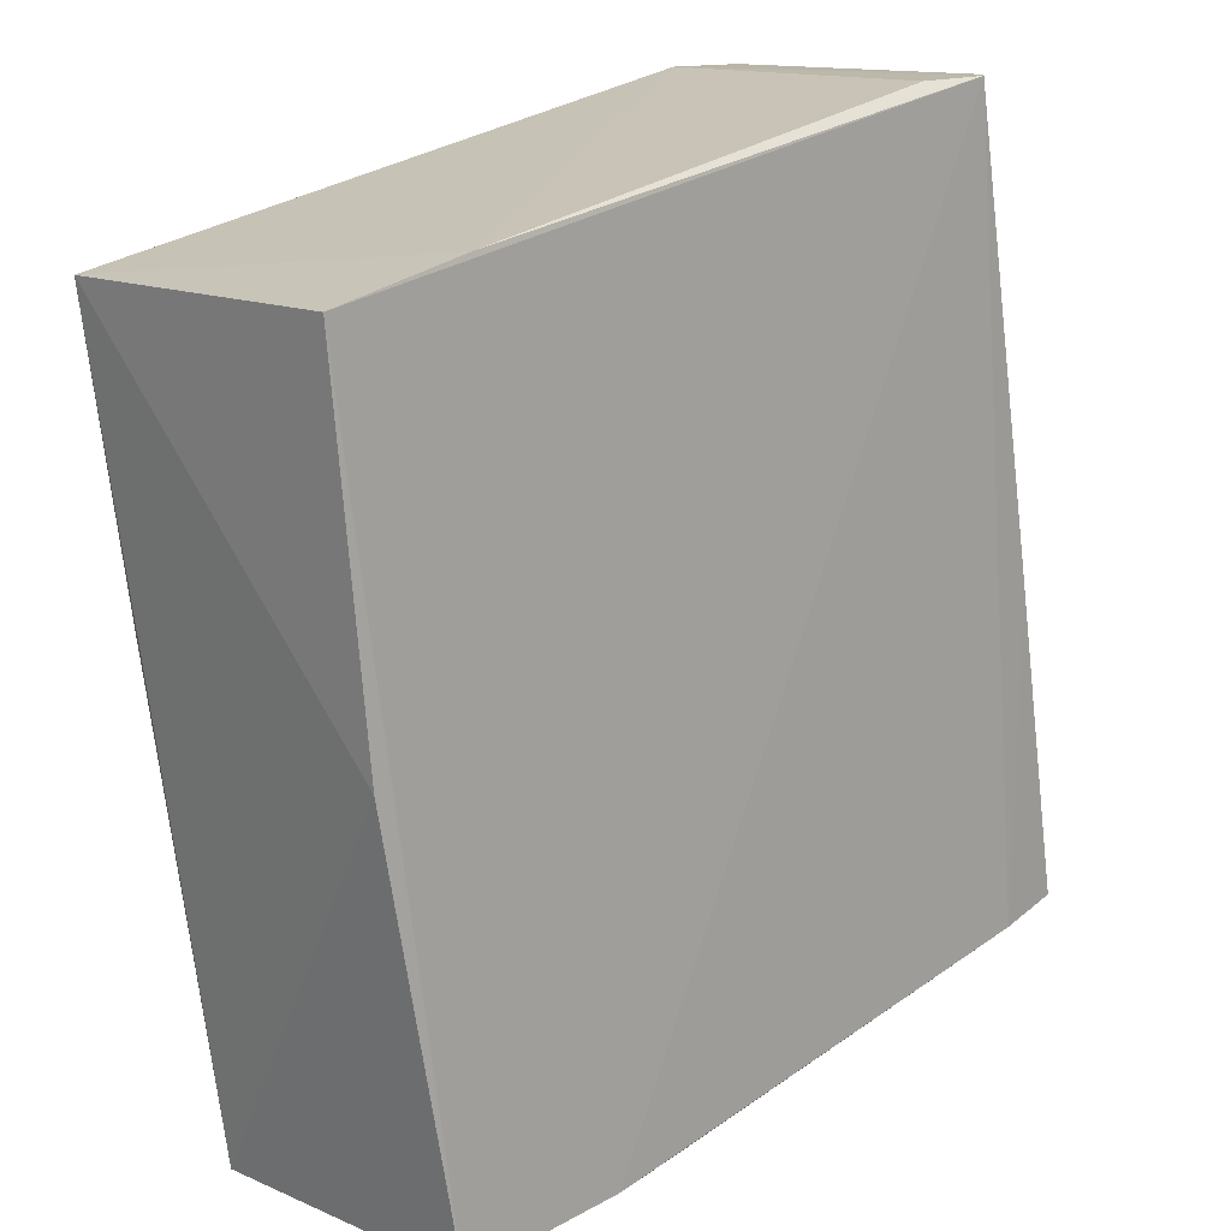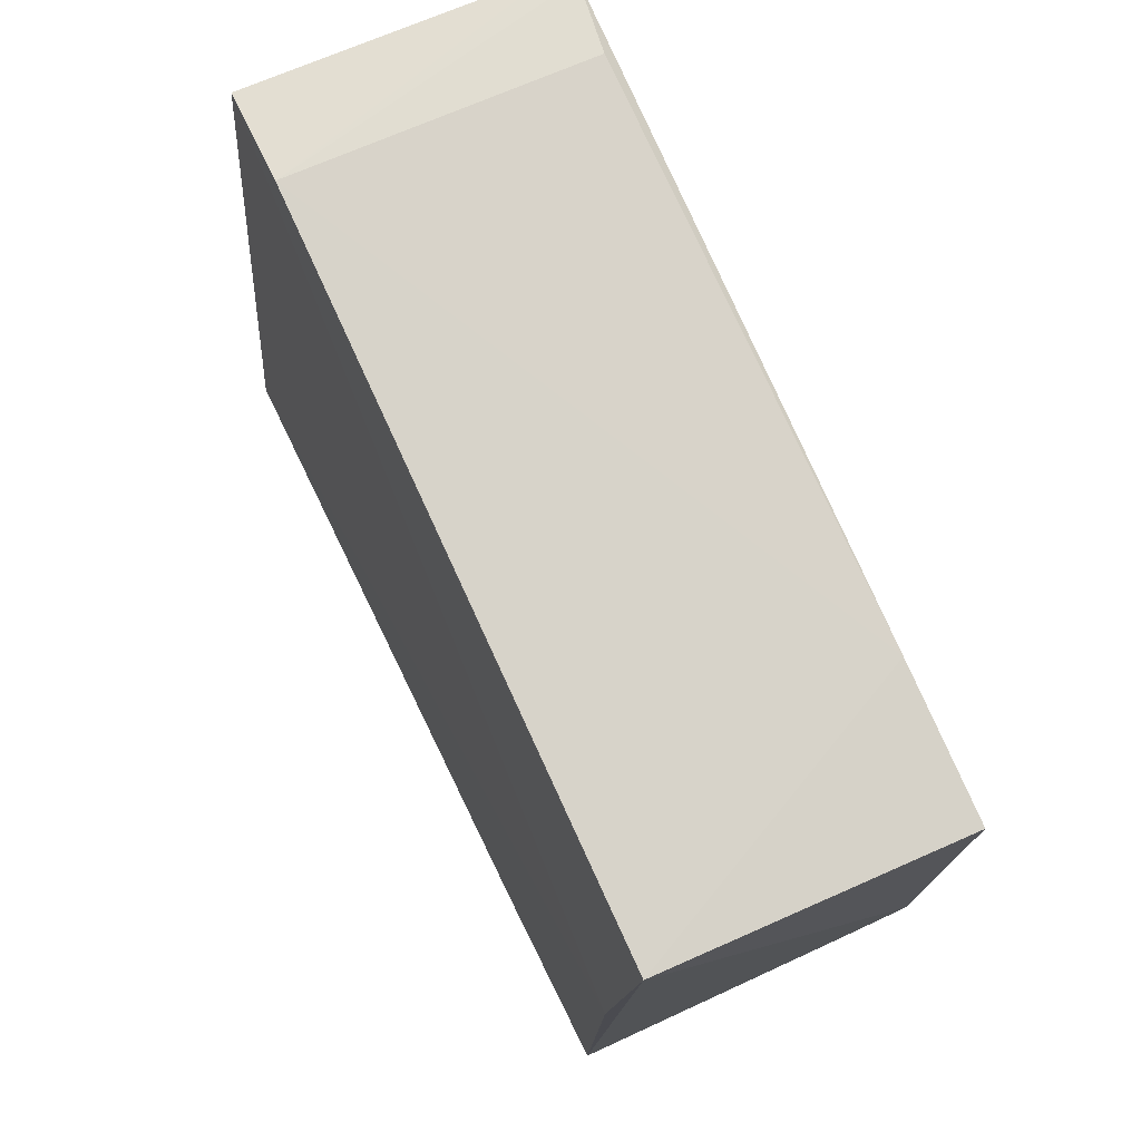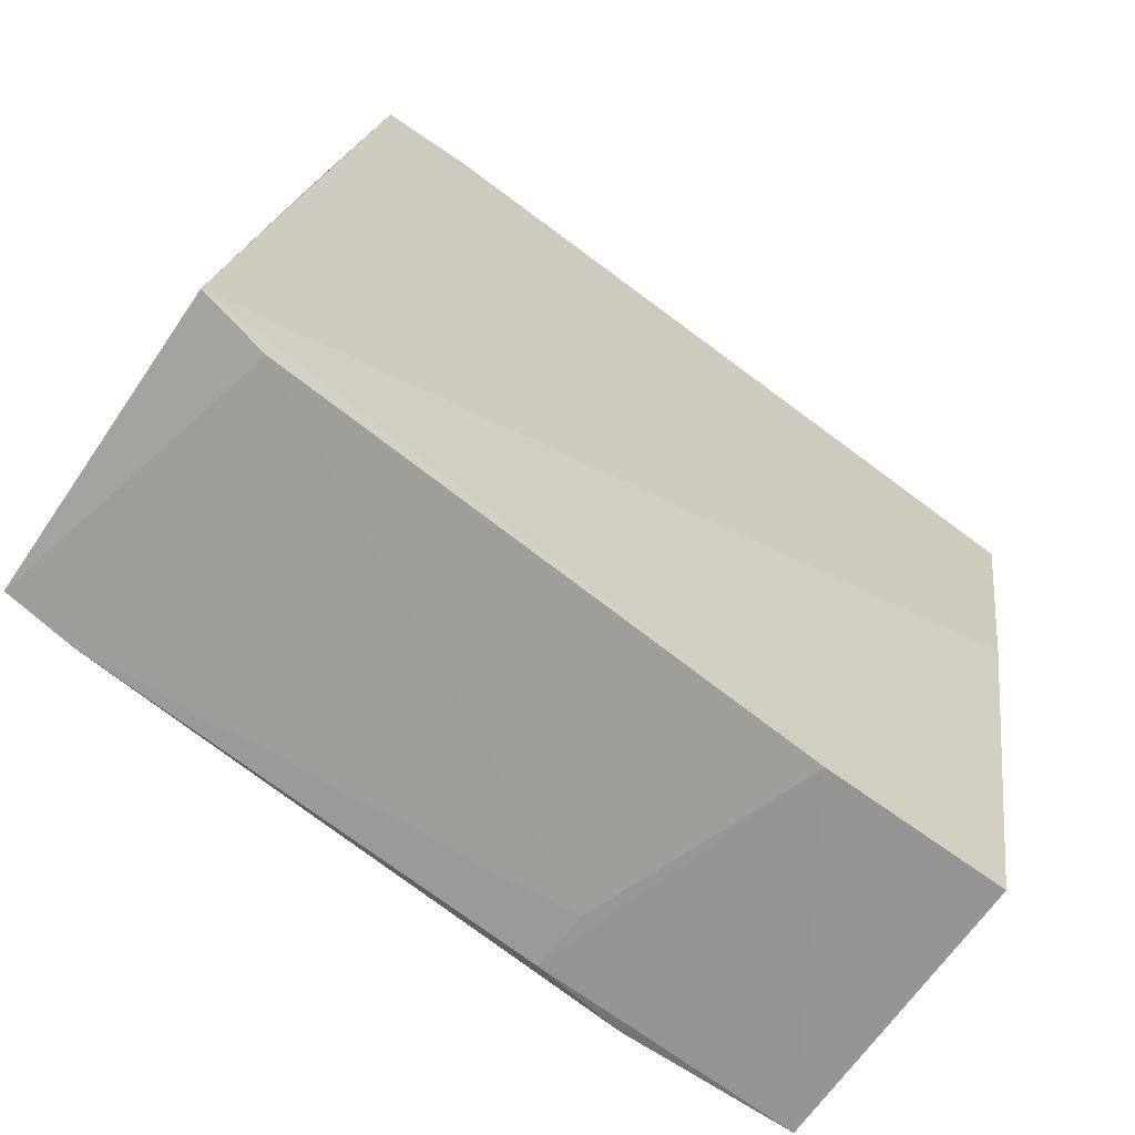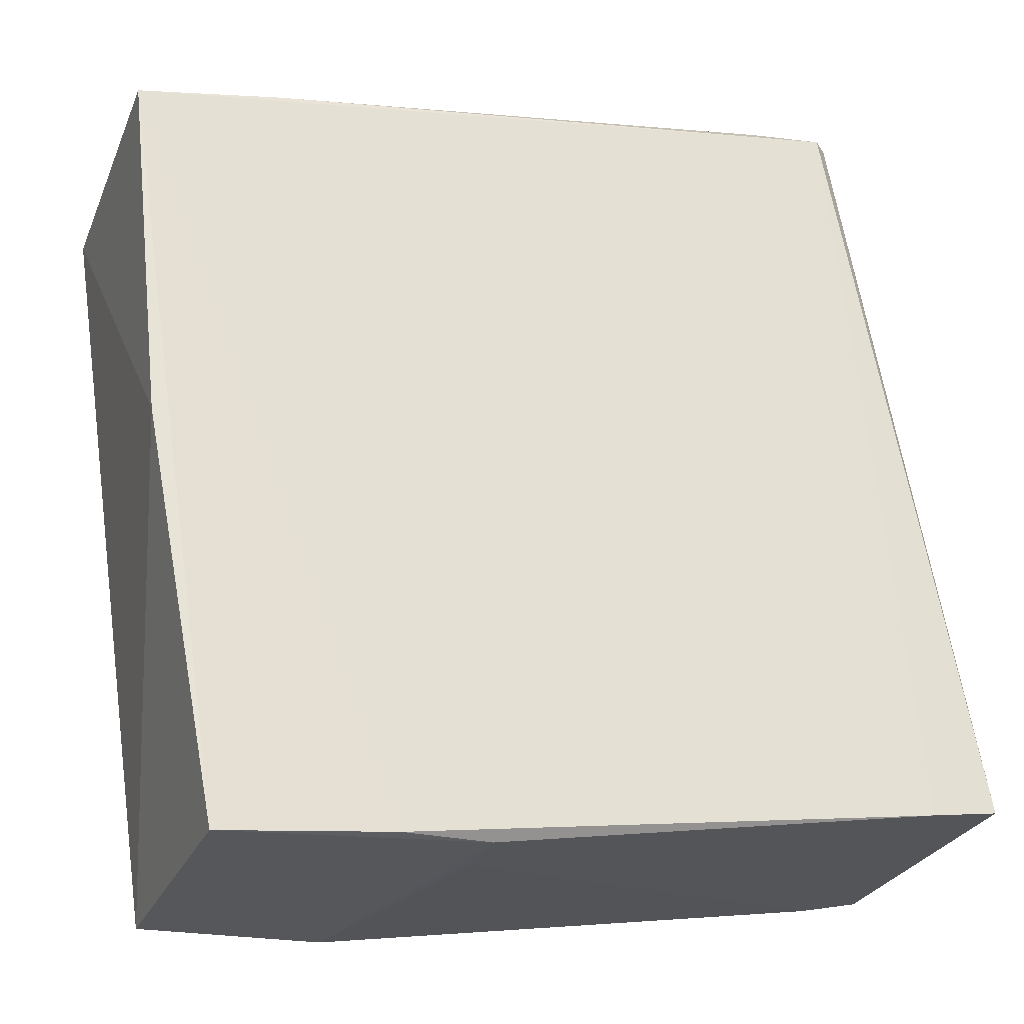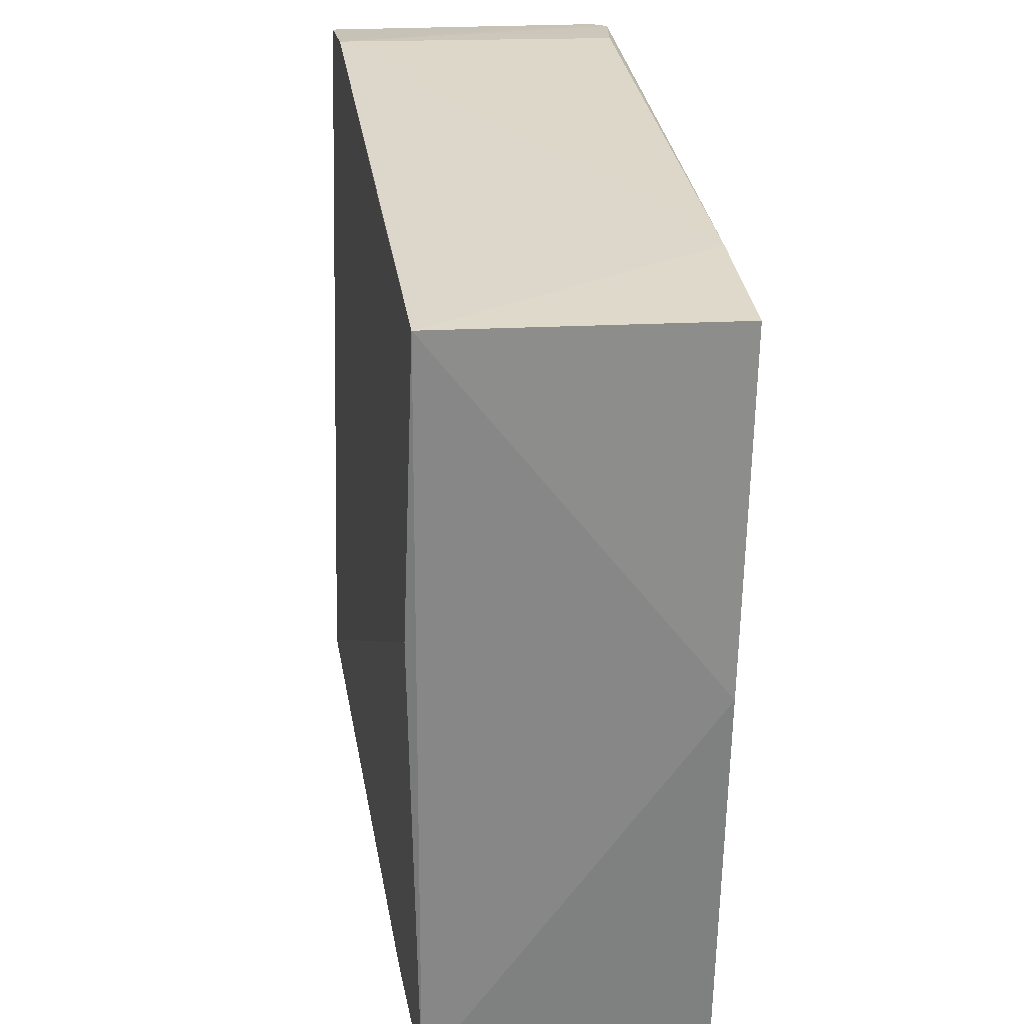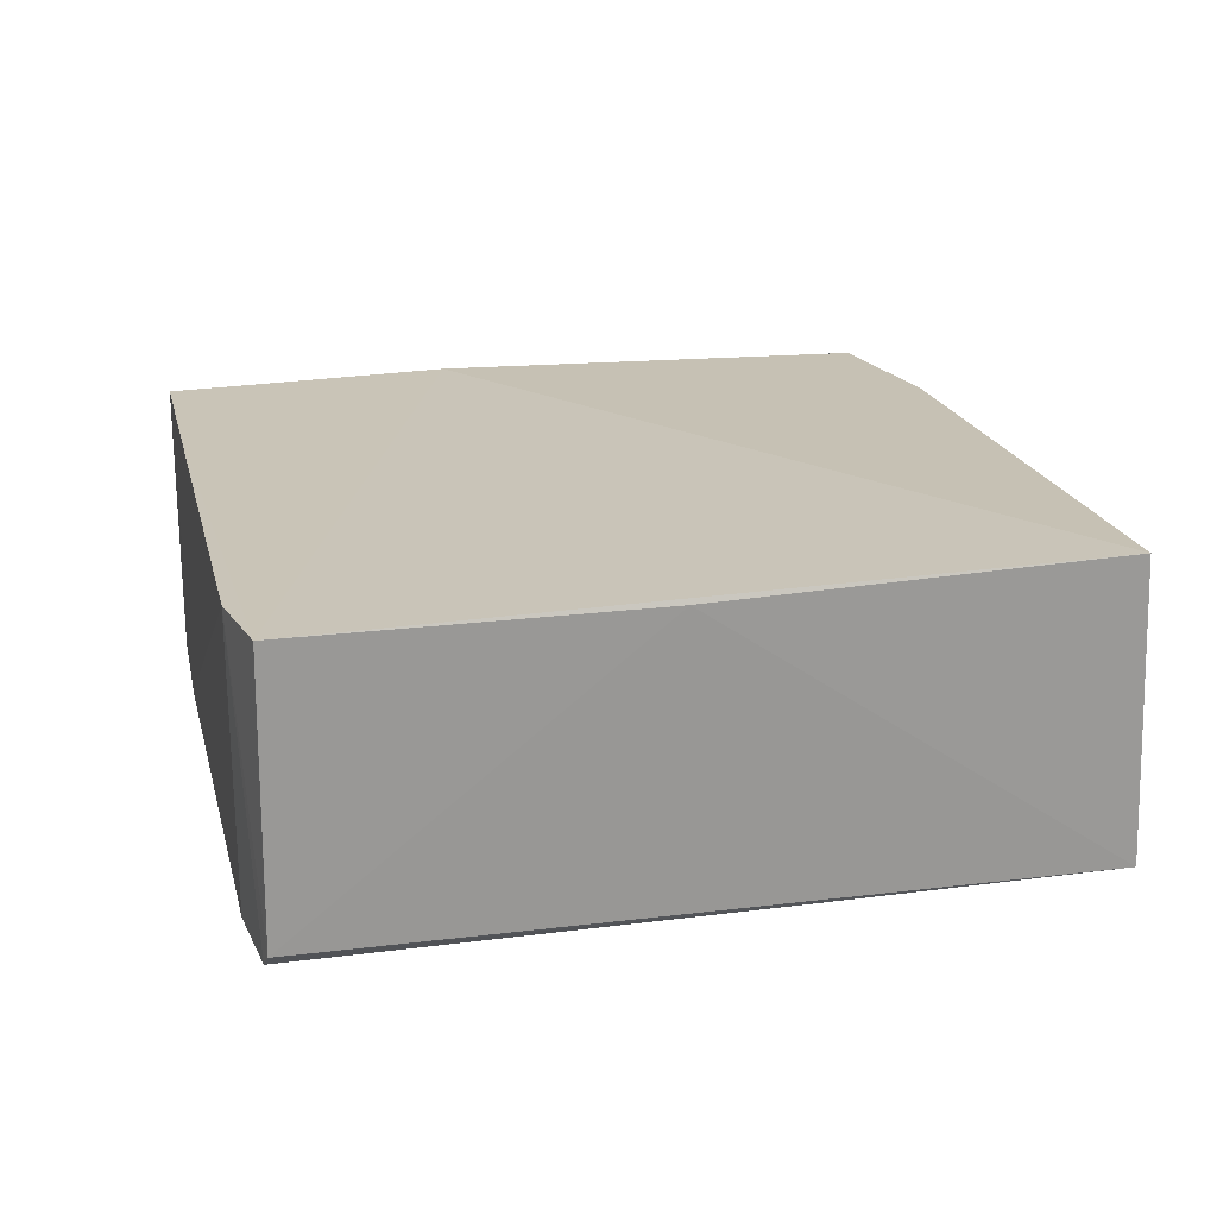
<metadata>
{"format":"obj","ext":"obj","renderer":"f3d","projection":"perspective","resolution":1024,"background":"white","views":[{"elev":13.4,"azim":133.7,"up":"+Y"},{"elev":67.7,"azim":65.4,"up":"+Y"},{"elev":-65.2,"azim":-34.2,"up":"+Y"},{"elev":-29.1,"azim":160.2,"up":"+Y"},{"elev":19.5,"azim":82.2,"up":"+Y"},{"elev":20.6,"azim":-113.6,"up":"+Z"}]}
</metadata>
<code>
v -0.1293 0.1182 0.02176
v -0.1367 0.06881 0.02107
v -0.1292 0.1181 0.003001
v -0.1779 0.1267 0.003014
v -0.187 0.07714 0.02268
v -0.1478 0.06964 0.002332
v -0.1732 0.1267 0.02224
v -0.1318 0.09487 0.003168
v -0.1325 0.09922 0.02211
v -0.187 0.07643 0.003079
v -0.1484 0.06942 0.02138
v -0.1385 0.1201 0.003062
v -0.1791 0.1266 0.02233
v -0.1369 0.06849 0.002868
v -0.1825 0.07554 0.002727
v -0.1826 0.07588 0.022
v -0.1732 0.1265 0.003625
v -0.1789 0.1267 0.003922
v -0.1444 0.121 0.02195
v -0.1829 0.1037 0.02215
v -0.1536 0.07004 0.003059
v -0.1833 0.09676 0.003031
v -0.1534 0.07001 0.006818
f 6 4 3
f 8 1 2
f 8 3 1
f 9 5 2
f 9 2 1
f 11 2 5
f 12 7 1
f 12 1 3
f 12 3 4
f 13 5 9
f 14 6 3
f 14 3 8
f 14 8 2
f 14 2 11
f 15 4 6
f 16 11 5
f 16 5 10
f 16 10 15
f 17 12 4
f 17 4 7
f 17 7 12
f 18 13 7
f 18 7 4
f 19 13 9
f 19 9 1
f 19 1 7
f 19 7 13
f 20 10 5
f 20 5 13
f 20 18 10
f 20 13 18
f 21 14 11
f 21 6 14
f 21 15 6
f 22 15 10
f 22 4 15
f 22 18 4
f 22 10 18
f 23 16 15
f 23 15 21
f 23 21 11
f 23 11 16

</code>
